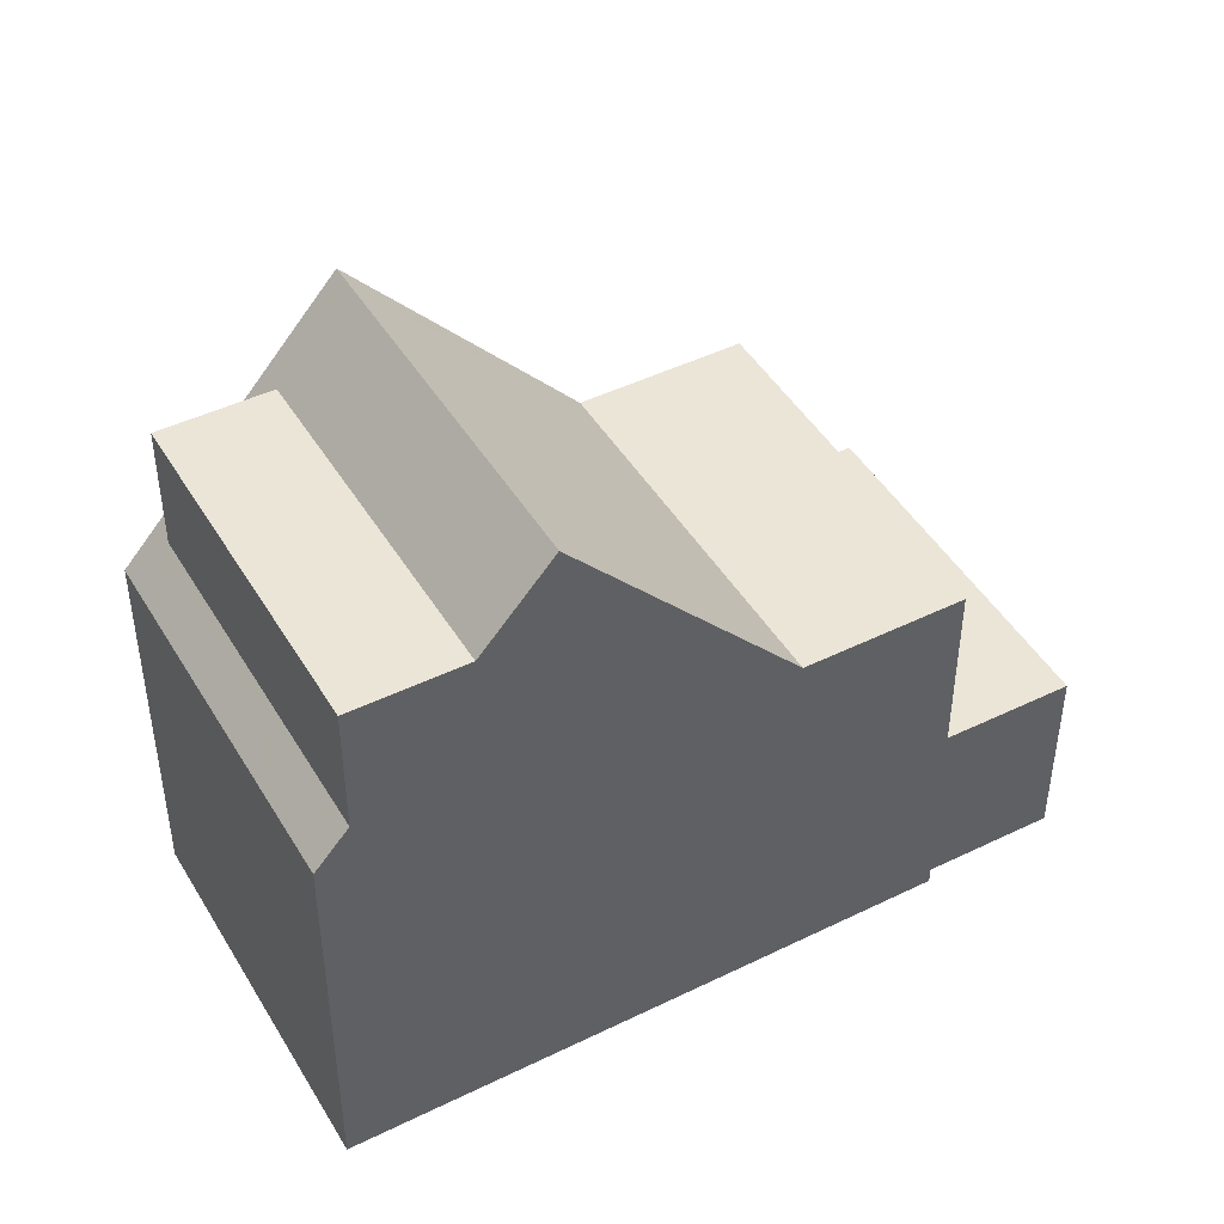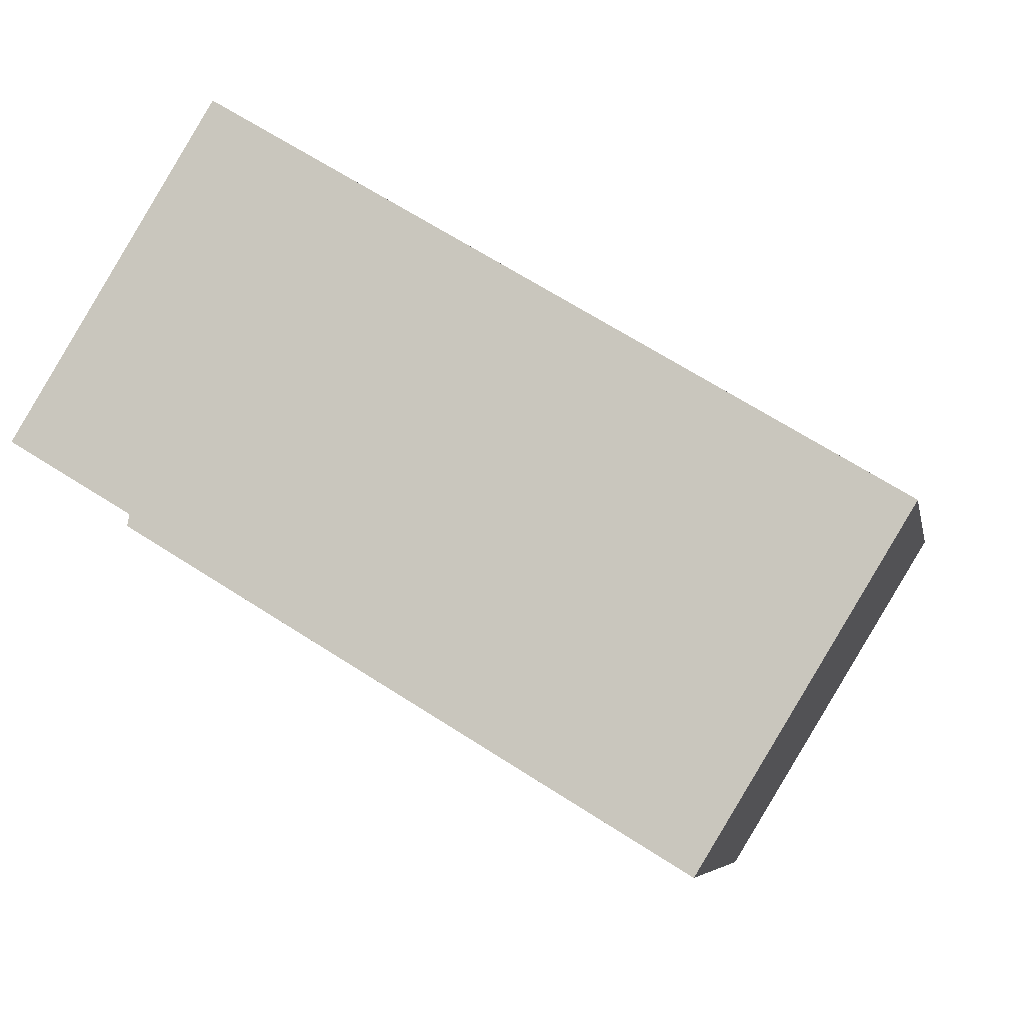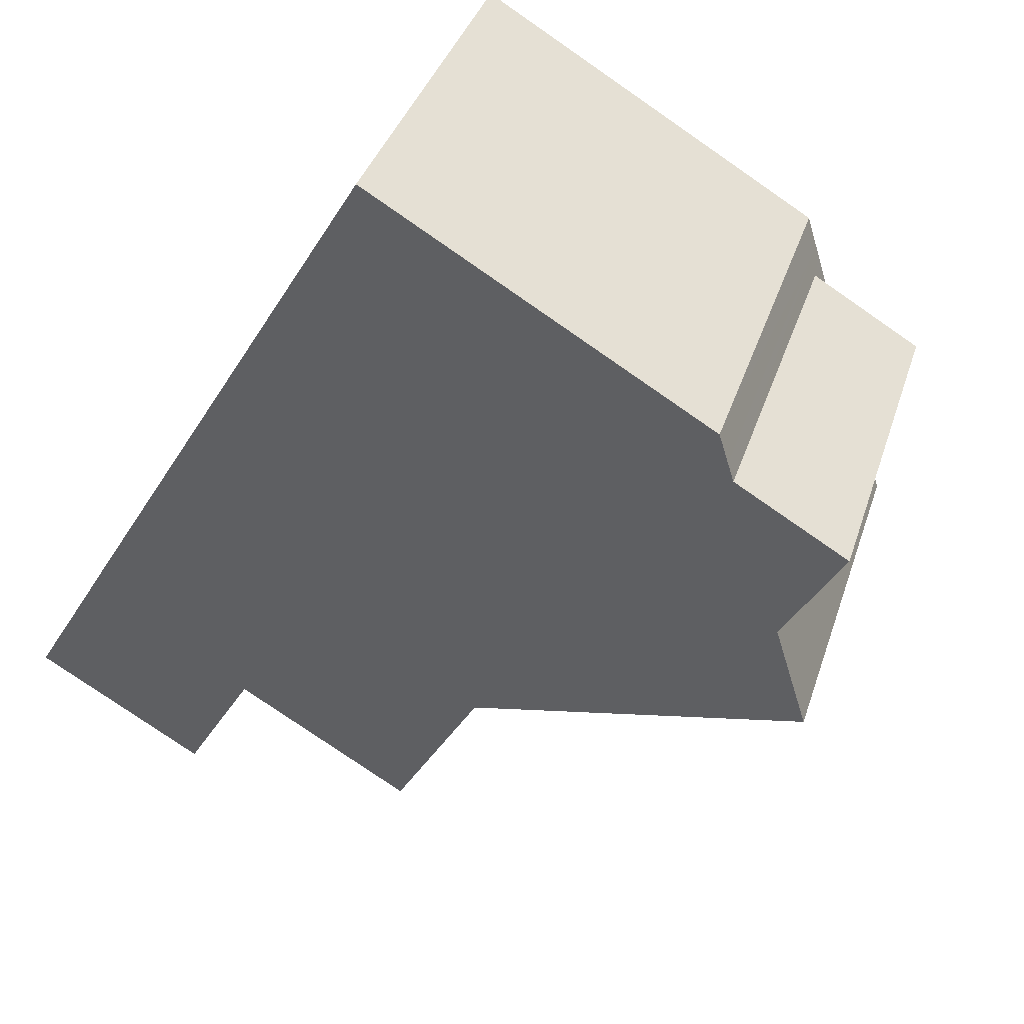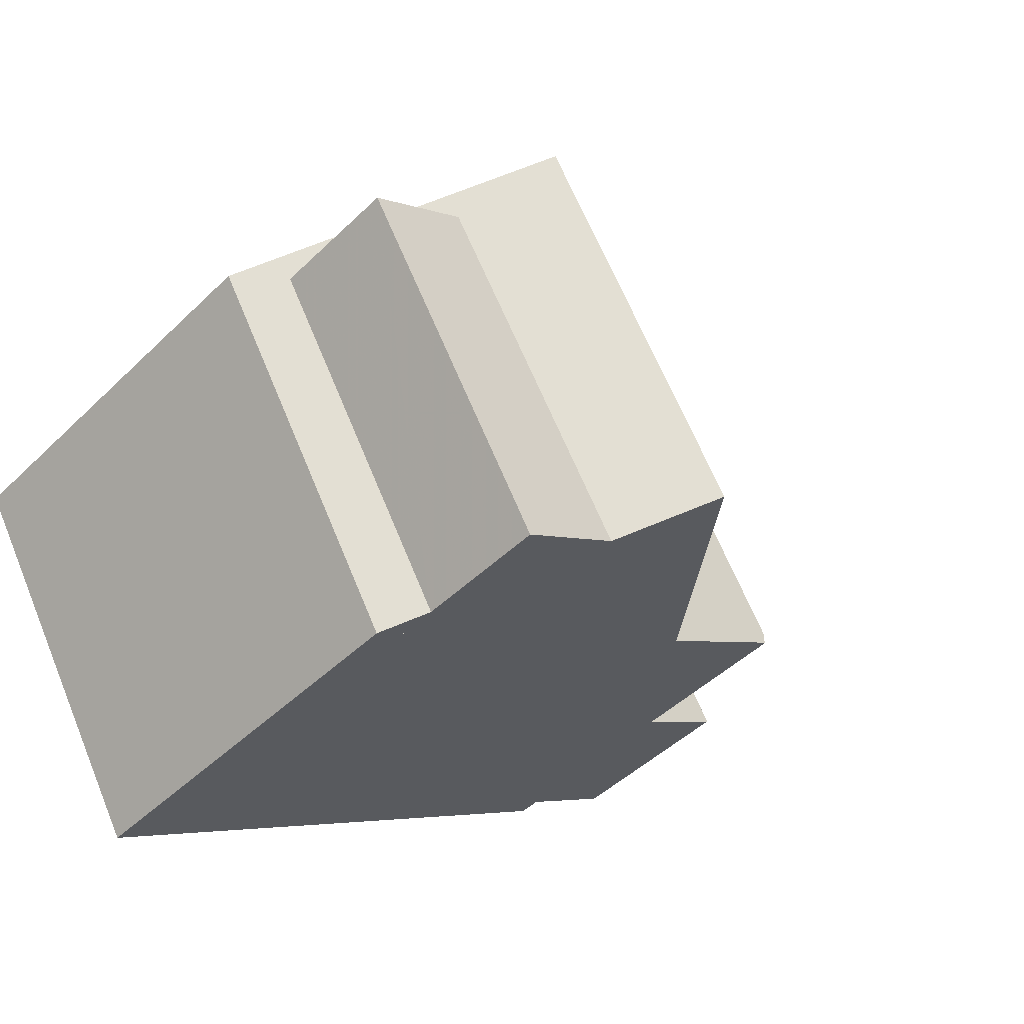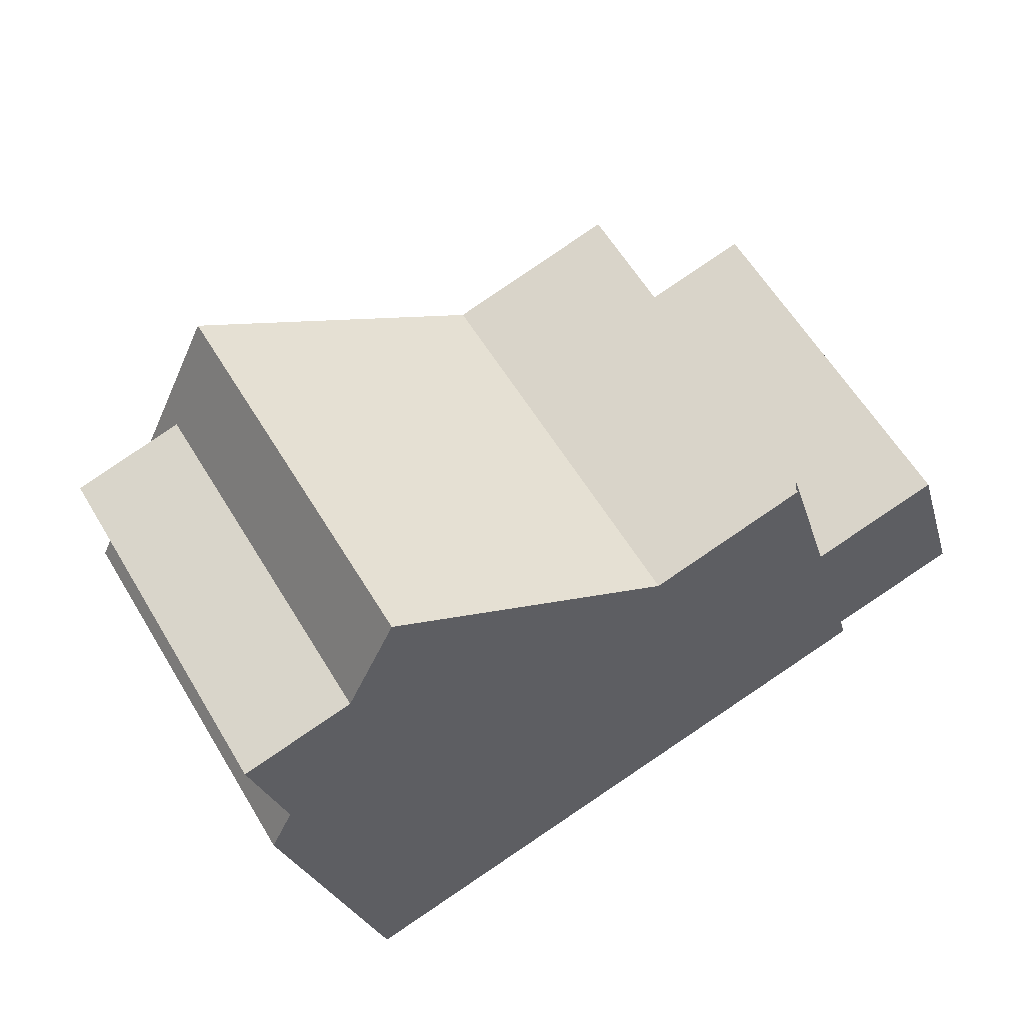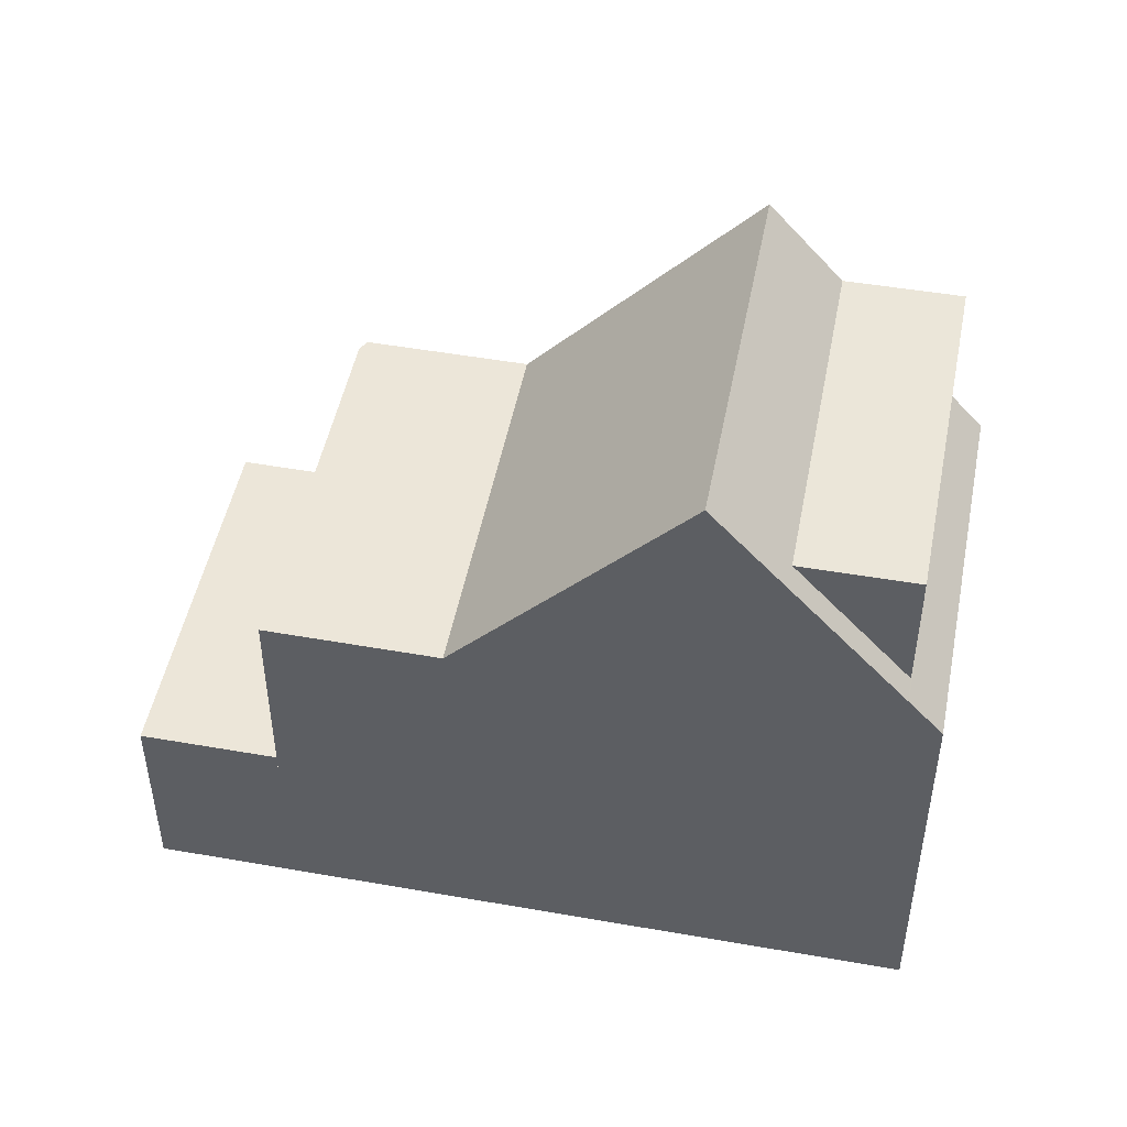
<metadata>
{"format":"obj","ext":"obj","renderer":"f3d","projection":"perspective","resolution":1024,"background":"white","views":[{"elev":45.7,"azim":1.9,"up":"+Z"},{"elev":-6.3,"azim":-169.3,"up":"+Y"},{"elev":-78.4,"azim":-124.6,"up":"+Y"},{"elev":-46.2,"azim":-42.3,"up":"+Y"},{"elev":-24.2,"azim":13.9,"up":"+Y"},{"elev":49.0,"azim":-137.7,"up":"+Z"}]}
</metadata>
<code>
v -1061 -2090 5.404
v -1061 -2090 5.403
v -1071 -2090 5.431
v -1069 -2095 5.405
v -1062 -2085 2.689
v -1060 -2089 2.669
v -1066 -2087 5.409
v -1063 -2091 5.398
v -1069 -2088 8.883
v -1066 -2093 8.876
v -1063 -2091 5.398
v -1066 -2087 5.409
v -1066 -2093 8.876
v -1069 -2088 8.883
v -1061 -2090 2.672
v -1064 -2085 2.692
v -1061 -2090 2.821
v -1064 -2086 2.8
v -1066 -2087 5.409
v -1061 -2090 5.404
v -1063 -2091 5.398
v -1066 -2087 5.408
v -1064 -2086 5.414
v -1064 -2086 5.414
v -1061 -2090 5.404
v -1061 -2090 5.404
v -1064 -2086 5.415
v -1067 -2094 7.73
v -1068 -2094 5.937
v -1062 -2085 2.688
v -1064 -2086 2.691
v -1061 -2090 2.672
v -1064 -2086 2.692
v -1068 -2088 7.725
v -1065 -2093 7.72
v -1067 -2094 7.73
v -1070 -2089 7.735
v -1069 -2089 7.735
v -1068 -2094 7.738
v -1069 -2089 8.882
v -1069 -2089 8.882
v -1066 -2087 5.409
v -1068 -2088 7.725
v -1070 -2089 7.735
v -1064 -2086 2.801
v -1064 -2086 2.691
v -1064 -2086 5.414
v -1071 -2090 5.43
v -1063 -2085 2.689
v -1062 -2085 2.689
v -1060 -2089 2.67
v -1066 -2093 8.876
v -1066 -2093 8.876
v -1063 -2091 5.398
v -1065 -2092 7.72
v -1067 -2094 7.73
v -1067 -2094 7.73
v -1068 -2094 7.738
v -1068 -2094 5.937
v -1069 -2095 5.405
v -1068 -2095 5.727
v -1068 -2095 5.727
v -1071 -2090 5.763
v -1071 -2090 5.762
v -1062 -2085 2.688
v -1062 -2085 2.688
v -1069 -2089 8.882
v -1064 -2086 2.69
v -1069 -2089 7.735
v -1071 -2090 5.76
v -1069 -2089 7.735
v -1069 -2089 8.882
v -1066 -2087 5.408
v -1068 -2088 7.724
v -1064 -2086 2.69
v -1064 -2086 2.801
v -1071 -2090 7.742
v -1064 -2086 5.414
v -1071 -2090 5.97
v -1071 -2090 5.429
v -1064 -2086 2.692
v -1064 -2086 2.691
v -1064 -2086 2.69
v -1061 -2090 2.672
v -1064 -2086 5.415
v -1068 -2094 5.929
v -1068 -2094 5.929
v -1071 -2090 5.954
v -1071 -2090 5.955
v -1071 -2090 5.953
v -1068 -2094 7.738
v -1068 -2094 7.738
v -1068 -2094 5.937
v -1068 -2094 5.937
v -1071 -2090 7.742
v -1071 -2090 5.973
v -1071 -2090 5.972
v -1071 -2090 5.97
v -1071 -2090 7.742
v -1071 -2090 5.97
v -1061 -2090 5.404
v -1061 -2090 5.404
v -1061 -2090 8.882e-16
v -1061 -2090 0
v -1063 -2091 5.398
v -1061 -2090 5.403
v -1061 -2090 -8.882e-16
v -1063 -2091 0
v -1071 -2090 5.763
v -1071 -2090 5.431
v -1071 -2090 -8.882e-16
v -1071 -2090 0
v -1069 -2095 5.405
v -1069 -2095 5.405
v -1069 -2095 8.882e-16
v -1069 -2095 0
v -1062 -2085 2.688
v -1062 -2085 2.689
v -1062 -2085 0
v -1062 -2085 -4.441e-16
v -1060 -2089 2.67
v -1060 -2089 2.669
v -1060 -2089 0
v -1060 -2089 0
v -1065 -2093 7.72
v -1063 -2091 5.398
v -1063 -2091 0
v -1065 -2093 0
v -1068 -2088 7.725
v -1069 -2088 8.883
v -1069 -2088 0
v -1068 -2088 8.882e-16
v -1064 -2086 5.415
v -1066 -2087 5.409
v -1066 -2087 0
v -1064 -2086 0
v -1067 -2094 7.73
v -1066 -2093 8.876
v -1066 -2093 0
v -1067 -2094 0
v -1061 -2090 2.672
v -1061 -2090 2.672
v -1061 -2090 0
v -1061 -2090 0
v -1063 -2085 2.689
v -1064 -2085 2.692
v -1064 -2085 -4.441e-16
v -1063 -2085 -4.441e-16
v -1061 -2090 5.403
v -1061 -2090 5.404
v -1061 -2090 0
v -1061 -2090 -8.882e-16
v -1061 -2090 5.404
v -1061 -2090 5.404
v -1061 -2090 0
v -1061 -2090 8.882e-16
v -1068 -2094 7.738
v -1067 -2094 7.73
v -1067 -2094 0
v -1068 -2094 0
v -1062 -2085 2.688
v -1062 -2085 2.688
v -1062 -2085 -4.441e-16
v -1062 -2085 0
v -1066 -2087 5.409
v -1068 -2088 7.725
v -1068 -2088 8.882e-16
v -1066 -2087 0
v -1066 -2093 8.876
v -1065 -2093 7.72
v -1065 -2093 0
v -1066 -2093 0
v -1069 -2088 8.883
v -1070 -2089 7.735
v -1070 -2089 0
v -1069 -2088 0
v -1071 -2090 5.431
v -1071 -2090 5.43
v -1071 -2090 0
v -1071 -2090 -8.882e-16
v -1062 -2085 2.689
v -1063 -2085 2.689
v -1063 -2085 -4.441e-16
v -1062 -2085 0
v -1061 -2090 2.672
v -1060 -2089 2.67
v -1060 -2089 0
v -1061 -2090 0
v -1071 -2090 5.429
v -1069 -2095 5.405
v -1069 -2095 0
v -1071 -2090 0
v -1069 -2095 5.405
v -1068 -2095 5.727
v -1068 -2095 0
v -1069 -2095 8.882e-16
v -1071 -2090 5.955
v -1071 -2090 5.763
v -1071 -2090 0
v -1071 -2090 8.882e-16
v -1060 -2089 2.669
v -1062 -2085 2.688
v -1062 -2085 0
v -1060 -2089 0
v -1071 -2090 5.43
v -1071 -2090 5.429
v -1071 -2090 0
v -1071 -2090 0
v -1064 -2085 2.692
v -1064 -2086 2.692
v -1064 -2086 0
v -1064 -2085 -4.441e-16
v -1068 -2095 5.727
v -1068 -2094 5.929
v -1068 -2094 8.882e-16
v -1068 -2095 0
v -1071 -2090 5.973
v -1071 -2090 5.955
v -1071 -2090 8.882e-16
v -1071 -2090 0
v -1068 -2094 5.929
v -1068 -2094 5.937
v -1068 -2094 8.882e-16
v -1068 -2094 8.882e-16
v -1070 -2089 7.735
v -1071 -2090 5.973
v -1071 -2090 0
v -1070 -2089 0
v -1071 -2090 0
v -1062 -2085 0
v -1060 -2089 0
v -1061 -2090 0
v -1061 -2090 0
v -1069 -2095 0
f 23 19 12 85
f 50 31 16 49
f 40 9 34 43
f 44 37 14 41
f 46 33 18 45
f 25 1 20 21 22 24
f 20 2 11 21
f 24 22 19 23
f 45 18 27 47
f 65 51 15 68
f 43 34 7 42
f 64 48 3 63
f 74 55 52 67
f 72 53 56 71
f 76 17 32 75
f 78 26 17 76
f 73 54 55 74
f 70 61 60 80
f 77 58 59 79
f 49 5 30 50
f 66 6 51 65
f 55 35 10 52
f 53 13 36 56
f 54 8 35 55
f 62 4 60 61
f 58 39 29 59
f 94 86 87 93
f 97 88 89 96
f 93 87 90 100
f 65 50 30 66
f 100 90 88 97
f 68 31 50 65
f 67 40 43 74
f 71 44 41 72
f 75 46 45 76
f 76 45 47 78
f 74 43 42 73
f 80 48 64 70
f 81 16 31 82
f 83 68 15 84
f 82 31 68 83
f 86 62 61 87
f 88 64 63 89
f 87 61 70 90
f 90 70 64 88
f 91 57 28 92
f 96 37 44 97
f 95 38 98
f 99 69 57 91
f 97 44 71 100
f 102 103 104 101
f 106 107 108 105
f 110 111 112 109
f 114 115 116 113
f 118 119 120 117
f 122 123 124 121
f 126 127 128 125
f 130 131 132 129
f 134 135 136 133
f 138 139 140 137
f 142 143 144 141
f 146 147 148 145
f 150 151 152 149
f 154 155 156 153
f 158 159 160 157
f 162 163 164 161
f 166 167 168 165
f 170 171 172 169
f 174 175 176 173
f 178 179 180 177
f 182 183 184 181
f 186 187 188 185
f 190 191 192 189
f 194 195 196 193
f 198 199 200 197
f 202 203 204 201
f 206 207 208 205
f 210 211 212 209
f 214 215 216 213
f 218 219 220 217
f 222 223 224 221
f 226 227 228 225
f 230 231 232 233 234 229

</code>
